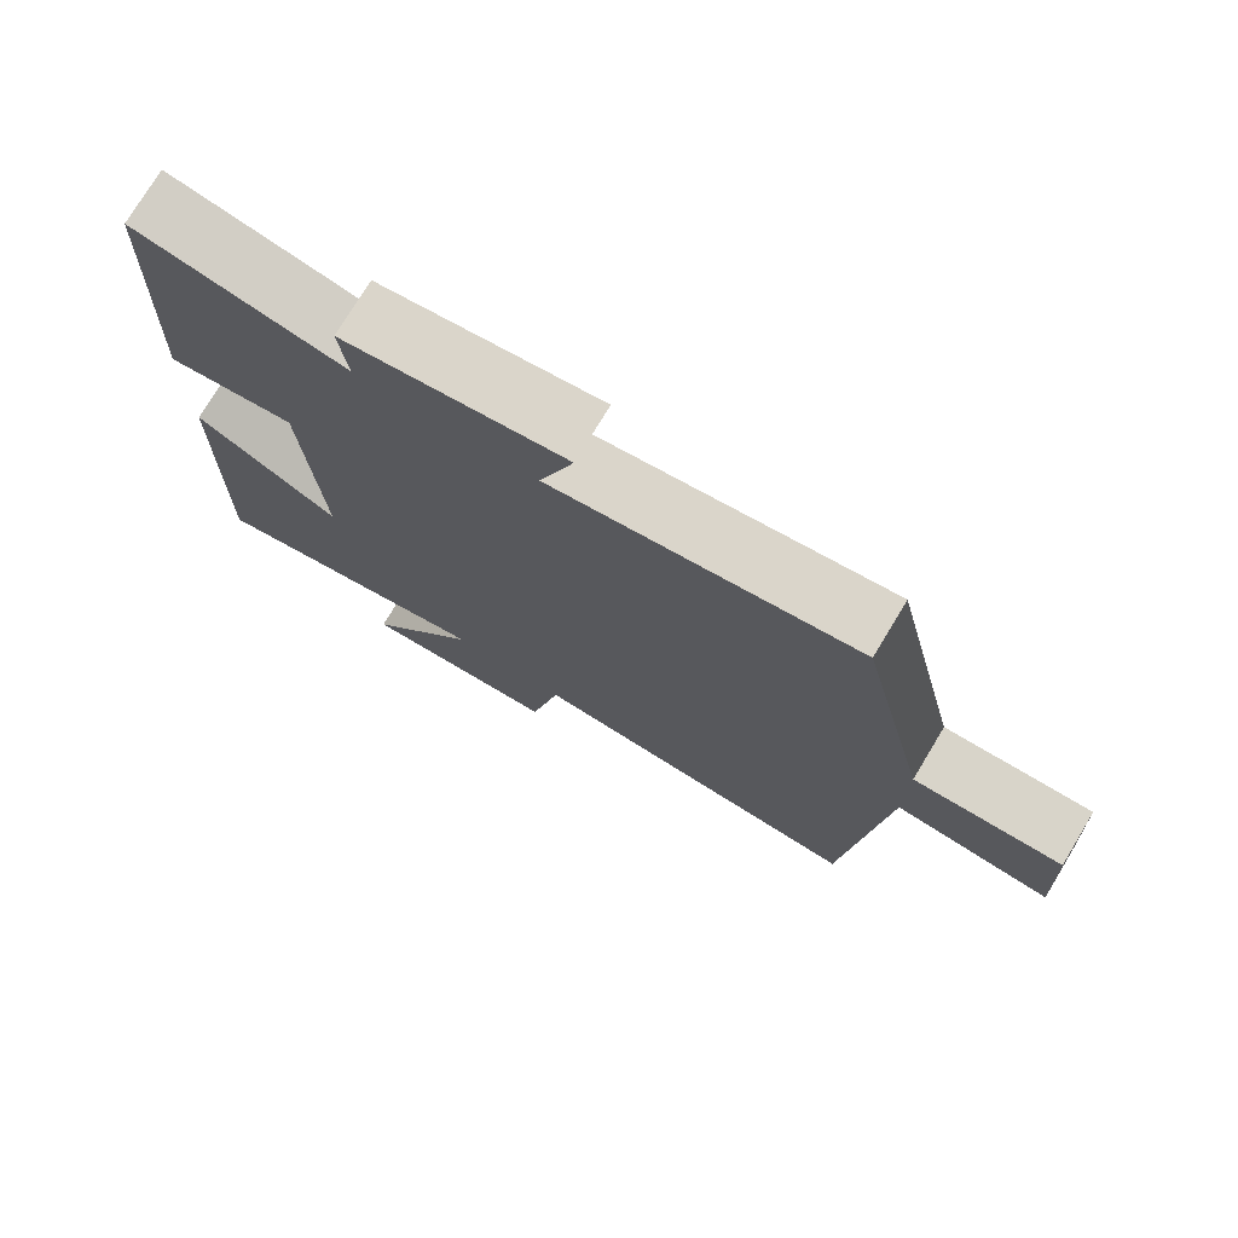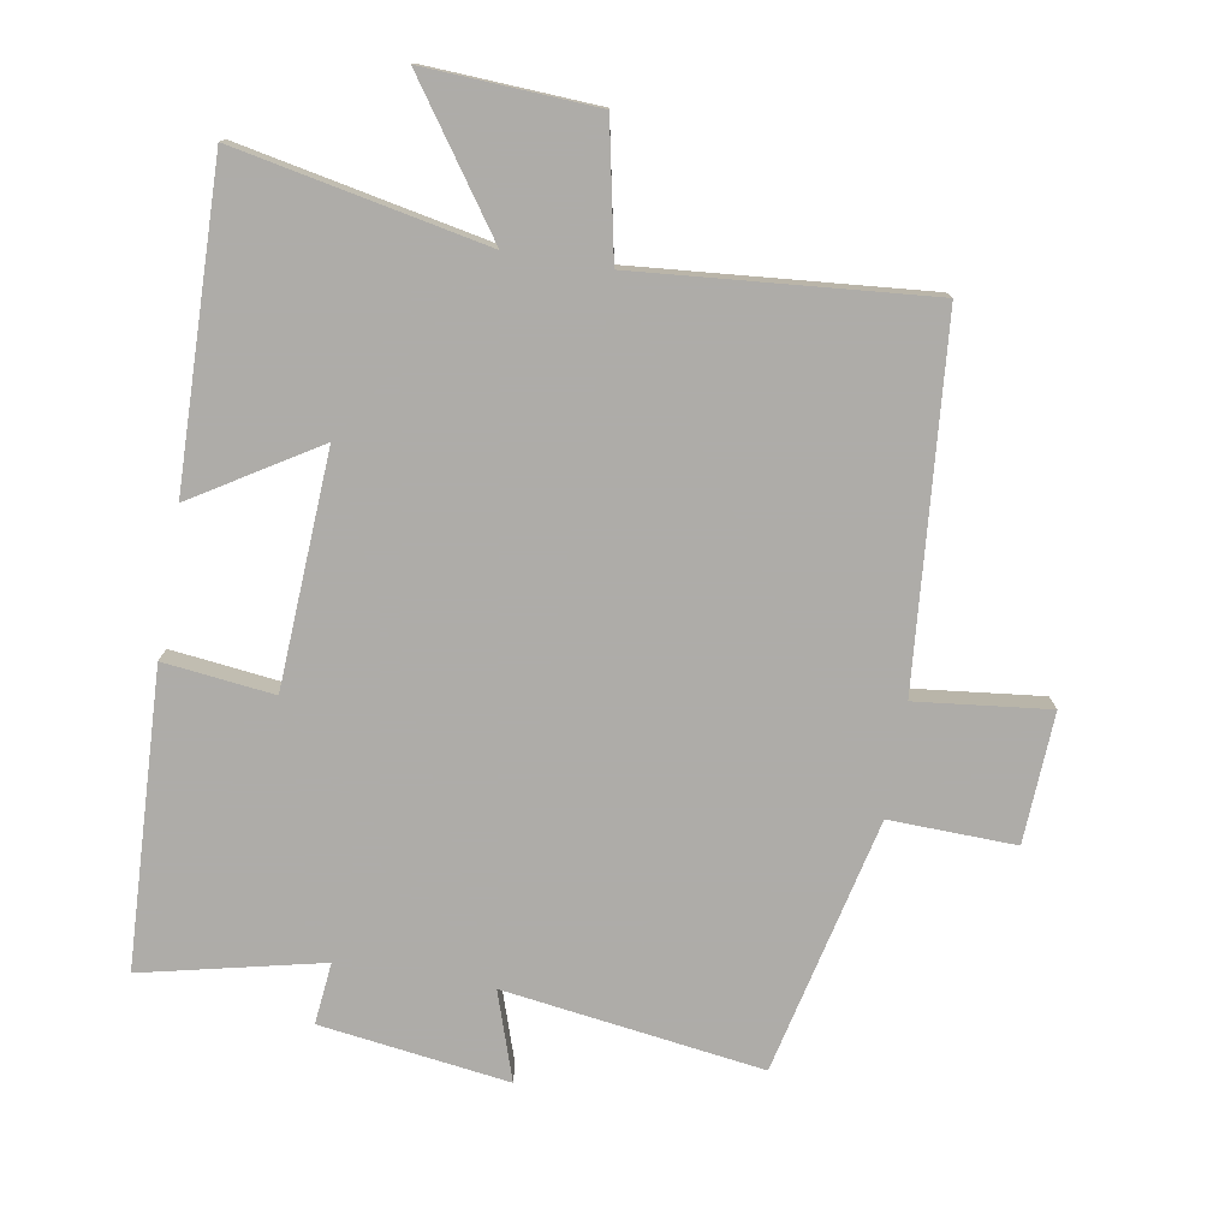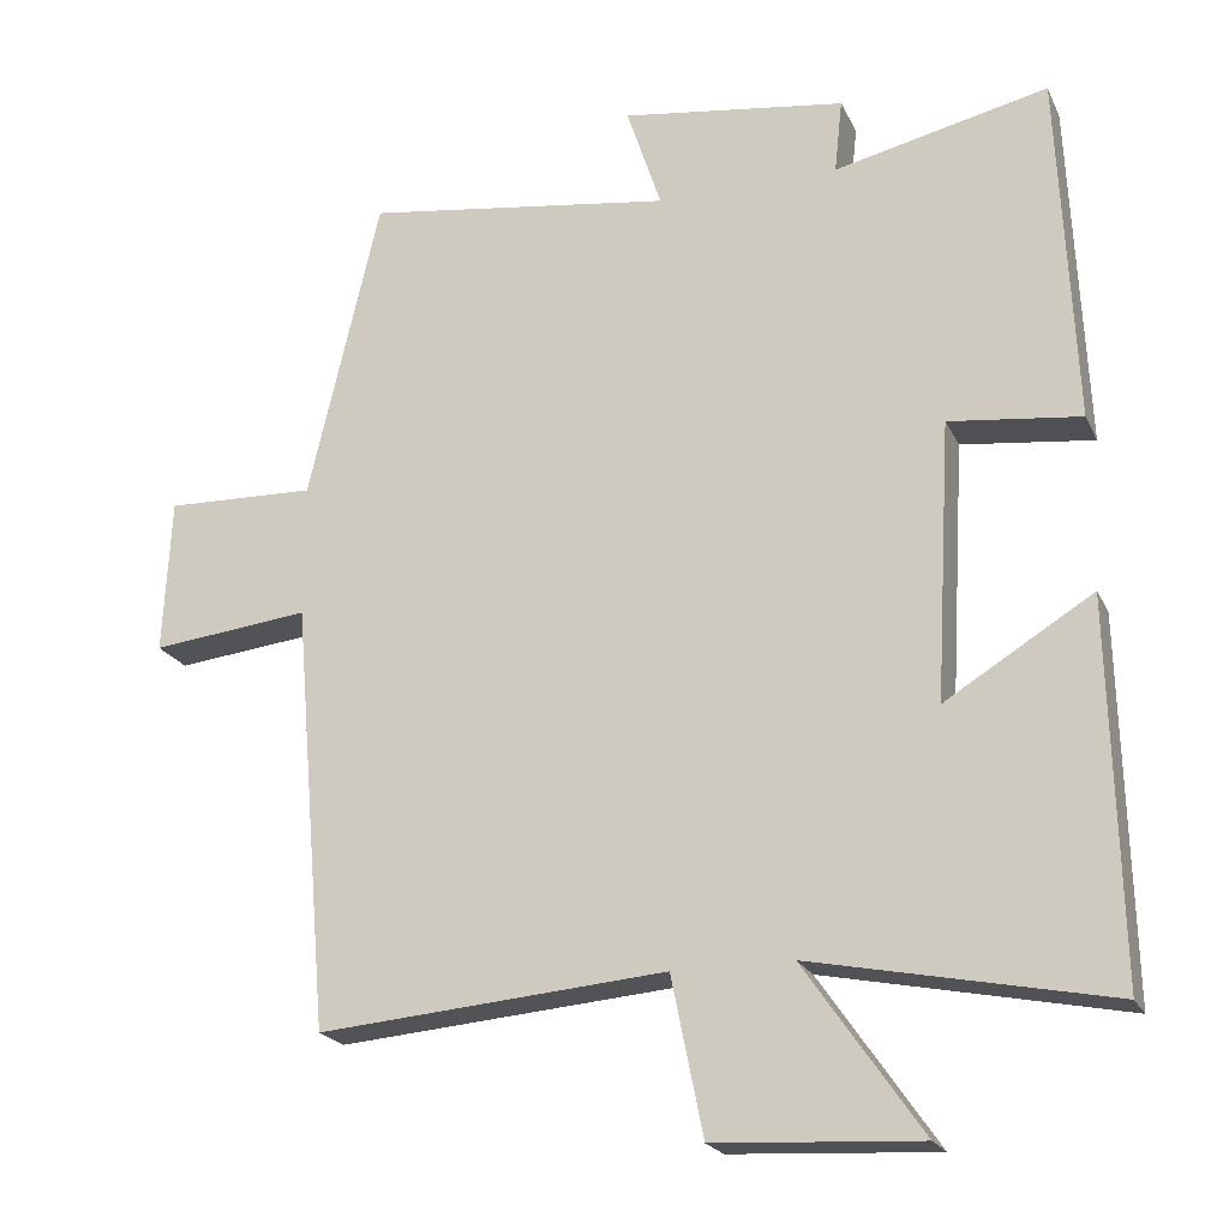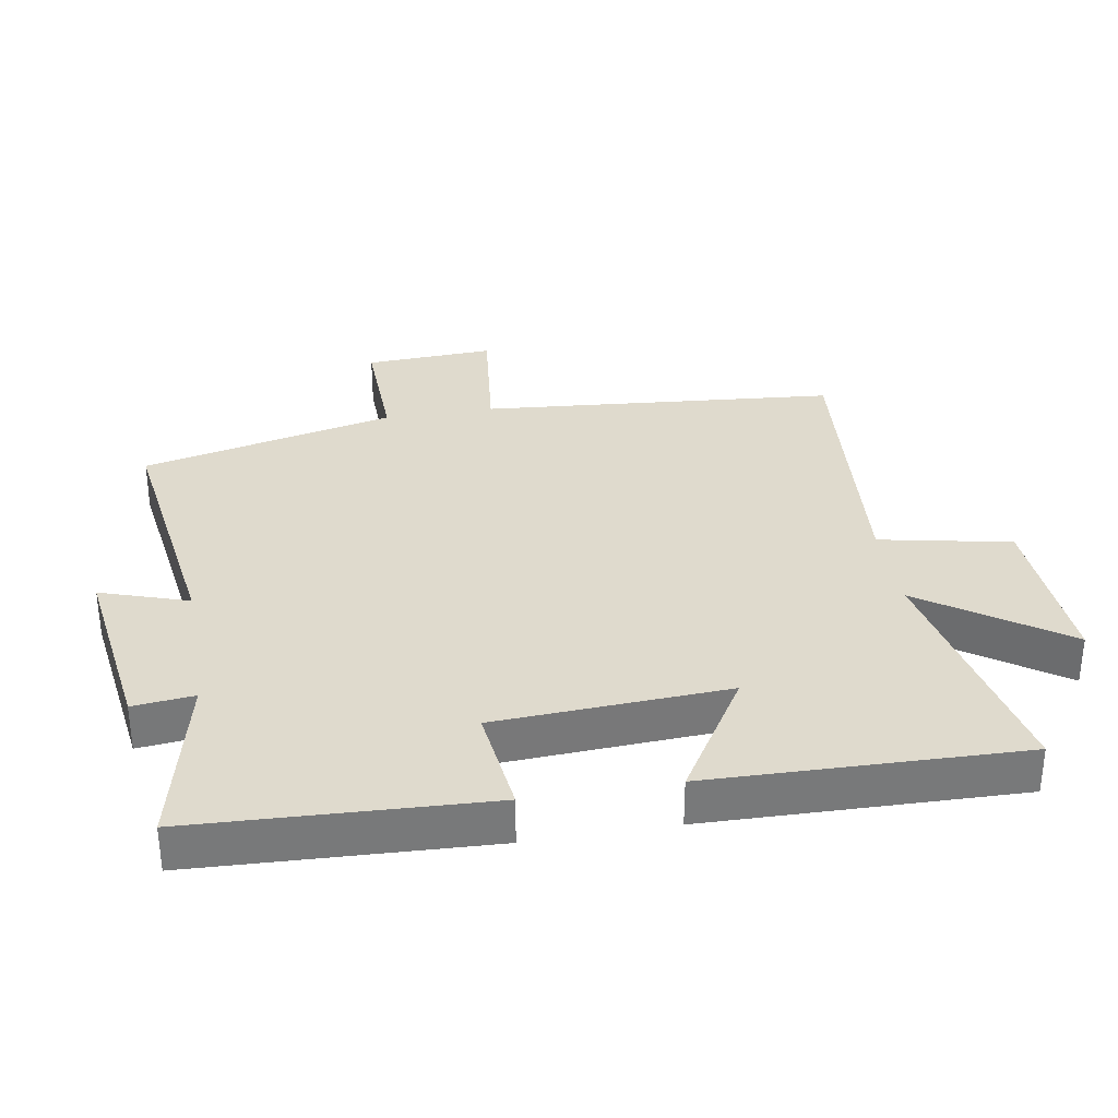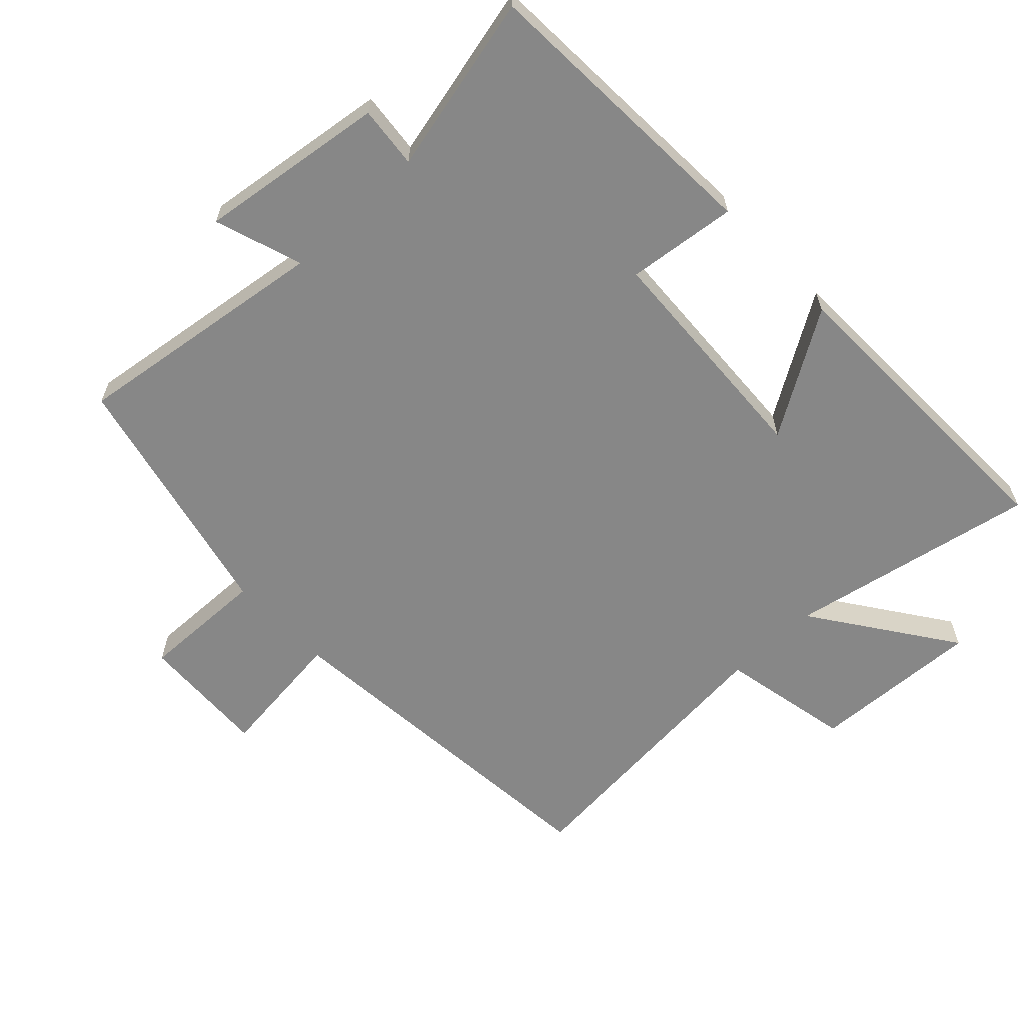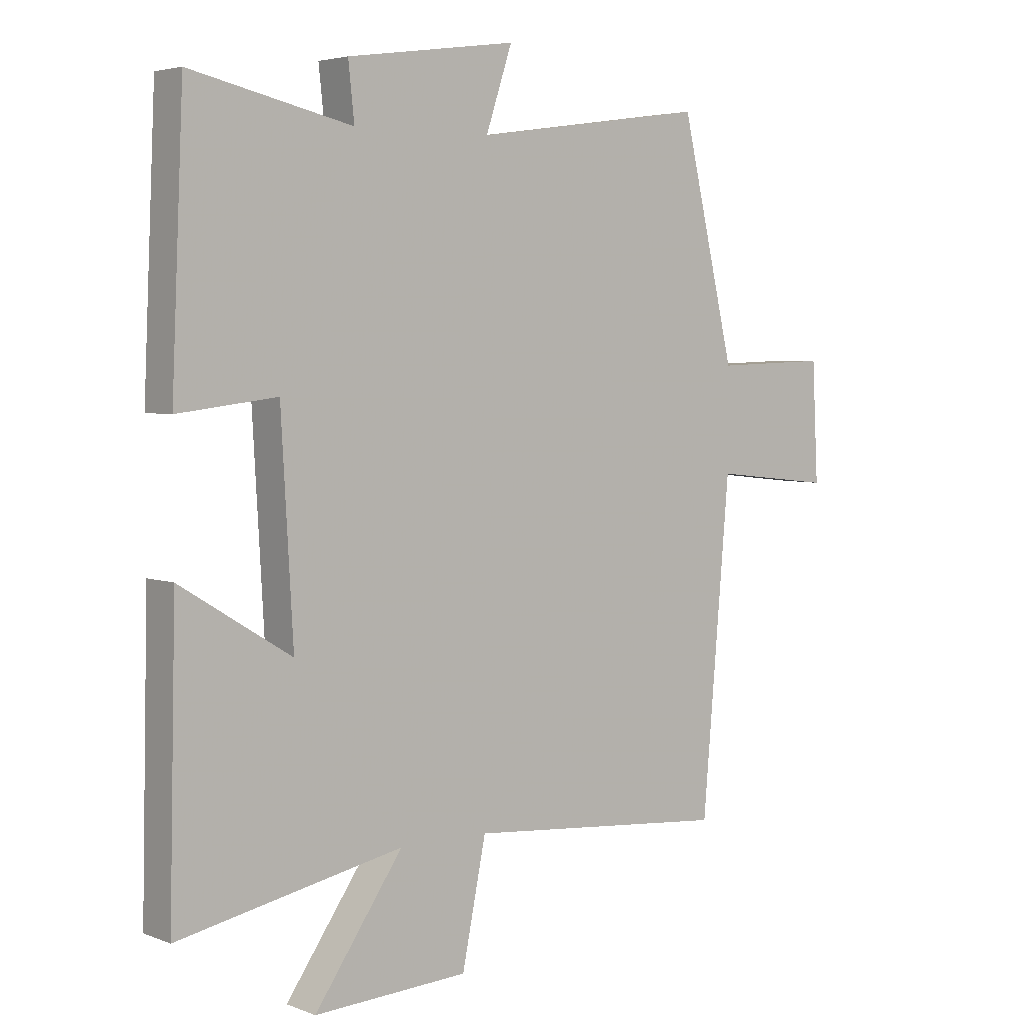
<metadata>
{"format":"obj","ext":"obj","renderer":"f3d","projection":"perspective","resolution":1024,"background":"white","views":[{"elev":75.6,"azim":-148.9,"up":"+Z"},{"elev":-77.0,"azim":170.4,"up":"+Y"},{"elev":-21.2,"azim":19.8,"up":"+Z"},{"elev":32.8,"azim":80.4,"up":"+Y"},{"elev":-62.5,"azim":43.7,"up":"+Y"},{"elev":4.2,"azim":140.7,"up":"+Z"}]}
</metadata>
<code>
v -0.41 0.07 0.556
v -0.02 0.07 0.5
v -0.064 0.07 0.633
v 0.22 0.07 0.593
v 0.21 0.07 0.5
v 0.48 0.07 0.561
v 0.5 0.07 0.116
v 0.334 0.07 0.136
v 0.314 0.07 -0.216
v 0.5 0.07 -0.102
v 0.511 0.07 -0.576
v 0.135 0.07 -0.5
v 0.283 0.07 -0.713
v 0.025 0.07 -0.699
v -0.015 0.07 -0.5
v -0.454 0.07 -0.537
v -0.5 0.07 0.003
v -0.7 0.07 -0.019
v -0.69 0.07 0.177
v -0.5 0.07 0.171
v -0.41 0 0.556
v -0.02 0 0.5
v -0.064 0 0.633
v 0.22 0 0.593
v 0.21 0 0.5
v 0.48 0 0.561
v 0.5 0 0.116
v 0.334 0 0.136
v 0.314 0 -0.216
v 0.5 0 -0.102
v 0.511 0 -0.576
v 0.135 0 -0.5
v 0.283 0 -0.713
v 0.025 0 -0.699
v -0.015 0 -0.5
v -0.454 0 -0.537
v -0.5 0 0.003
v -0.7 0 -0.019
v -0.69 0 0.177
v -0.5 0 0.171
f 17 18 19 20
f 15 16 17 20
f 15 20 1 2
f 12 13 14 15
f 12 15 2
f 9 10 11 12
f 8 9 12 2
f 5 6 7 8
f 5 8 2 3
f 3 4 5
f 40 39 38 37
f 40 37 36 35
f 22 21 40 35
f 35 34 33 32
f 22 35 32
f 32 31 30 29
f 22 32 29 28
f 28 27 26 25
f 23 22 28 25
f 25 24 23
f 1 21 22 2
f 2 22 23 3
f 3 23 24 4
f 4 24 25 5
f 5 25 26 6
f 6 26 27 7
f 7 27 28 8
f 8 28 29 9
f 9 29 30 10
f 10 30 31 11
f 11 31 32 12
f 12 32 33 13
f 13 33 34 14
f 14 34 35 15
f 15 35 36 16
f 16 36 37 17
f 17 37 38 18
f 18 38 39 19
f 19 39 40 20
f 20 40 21 1

</code>
